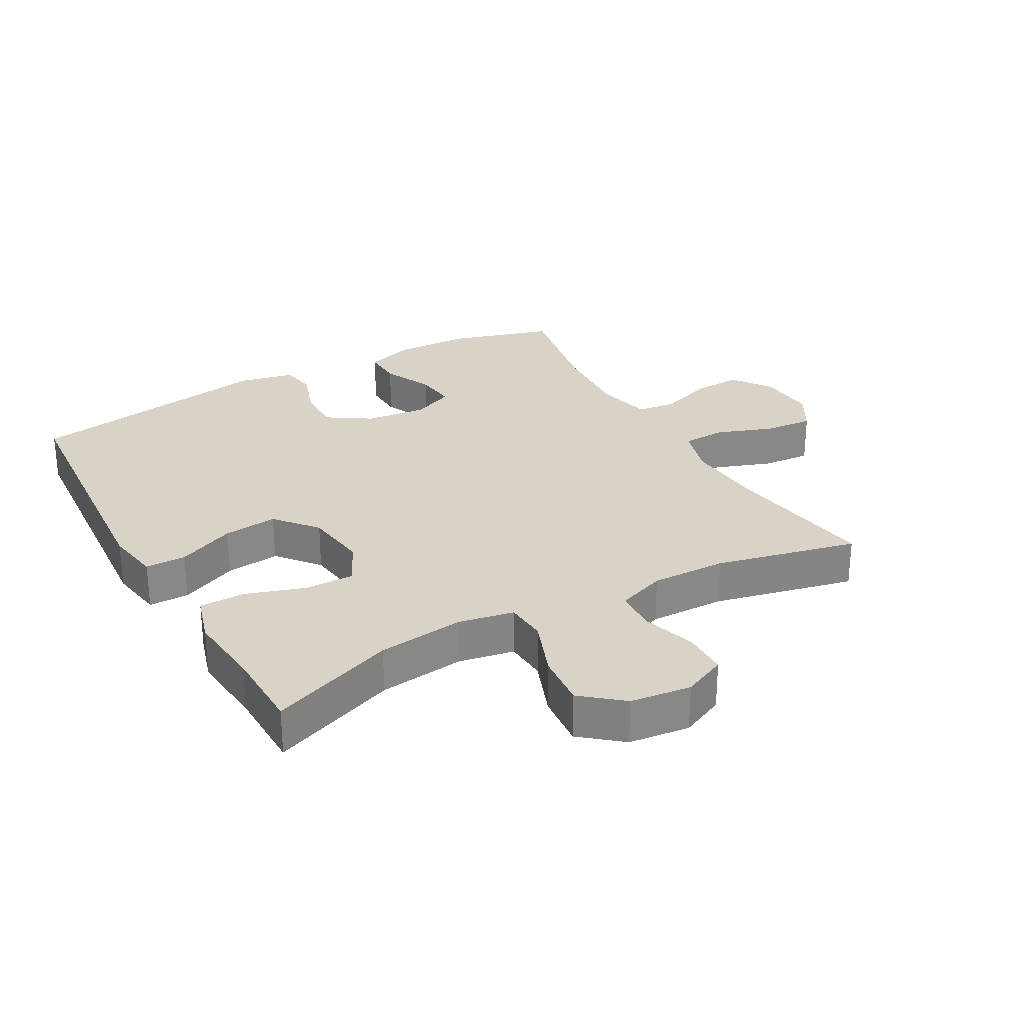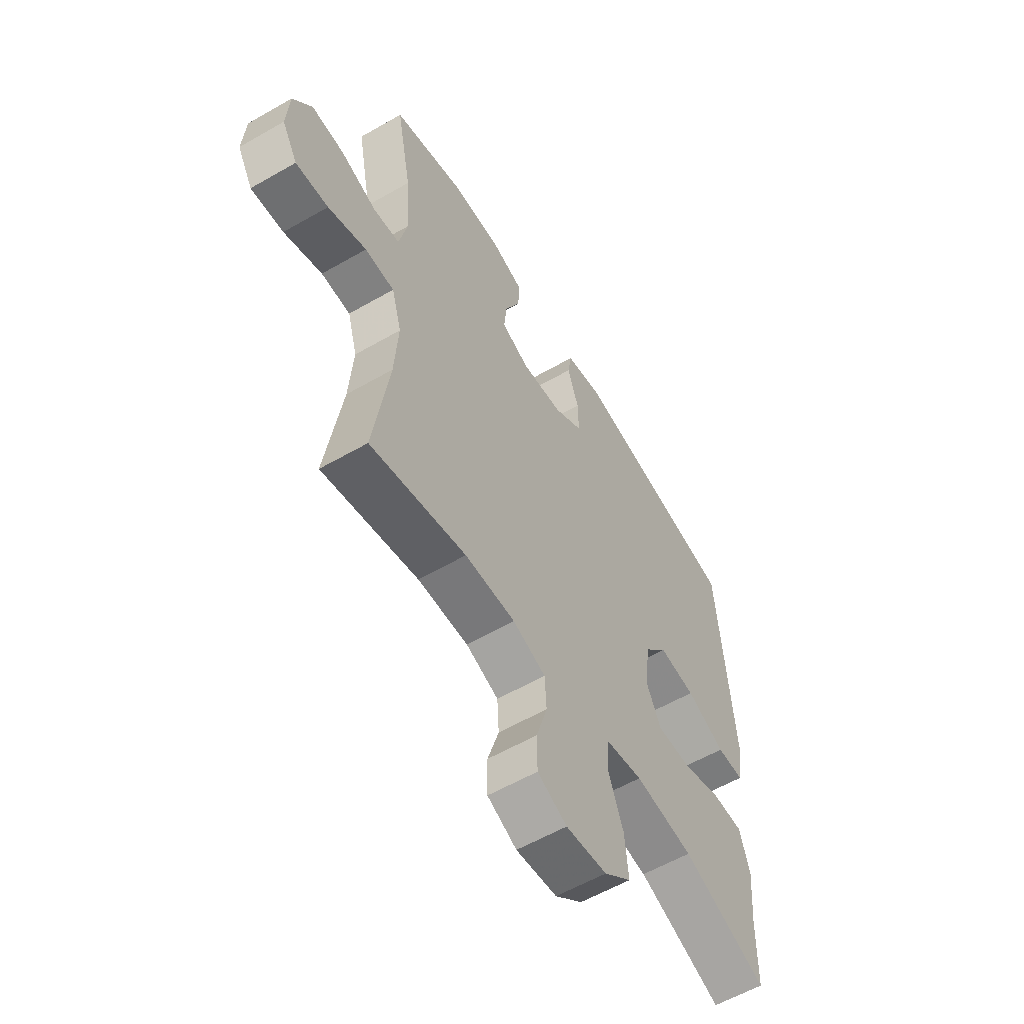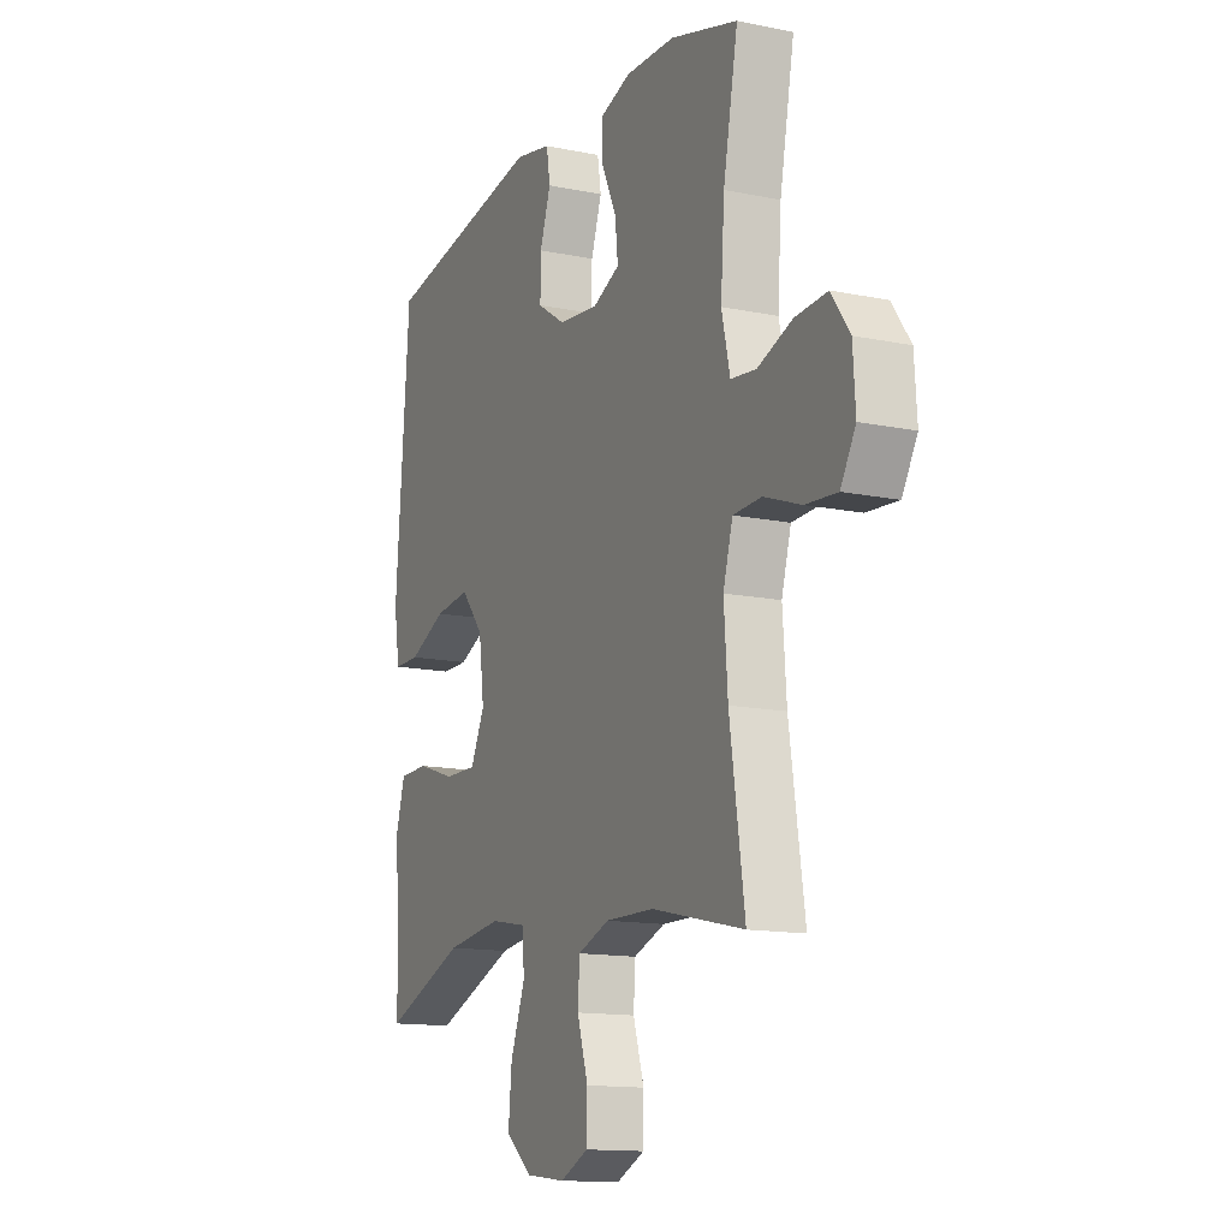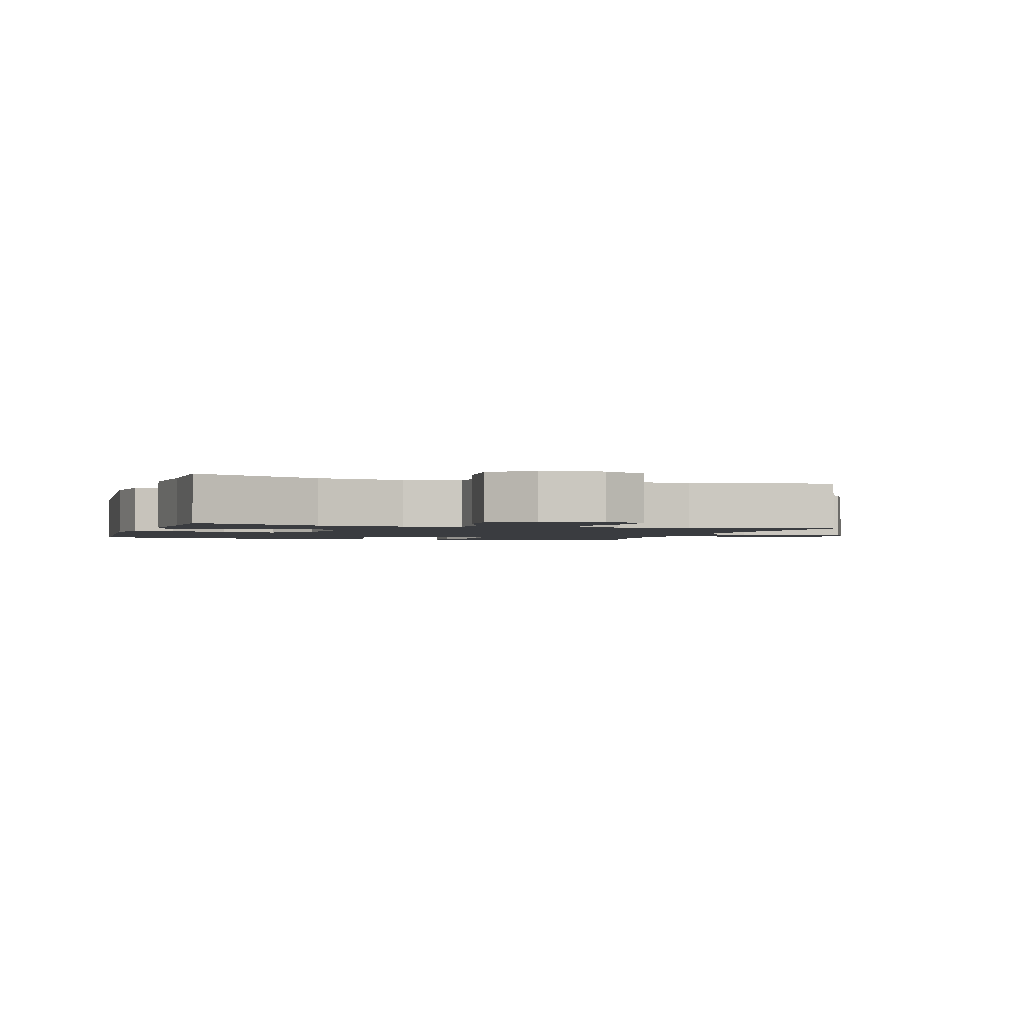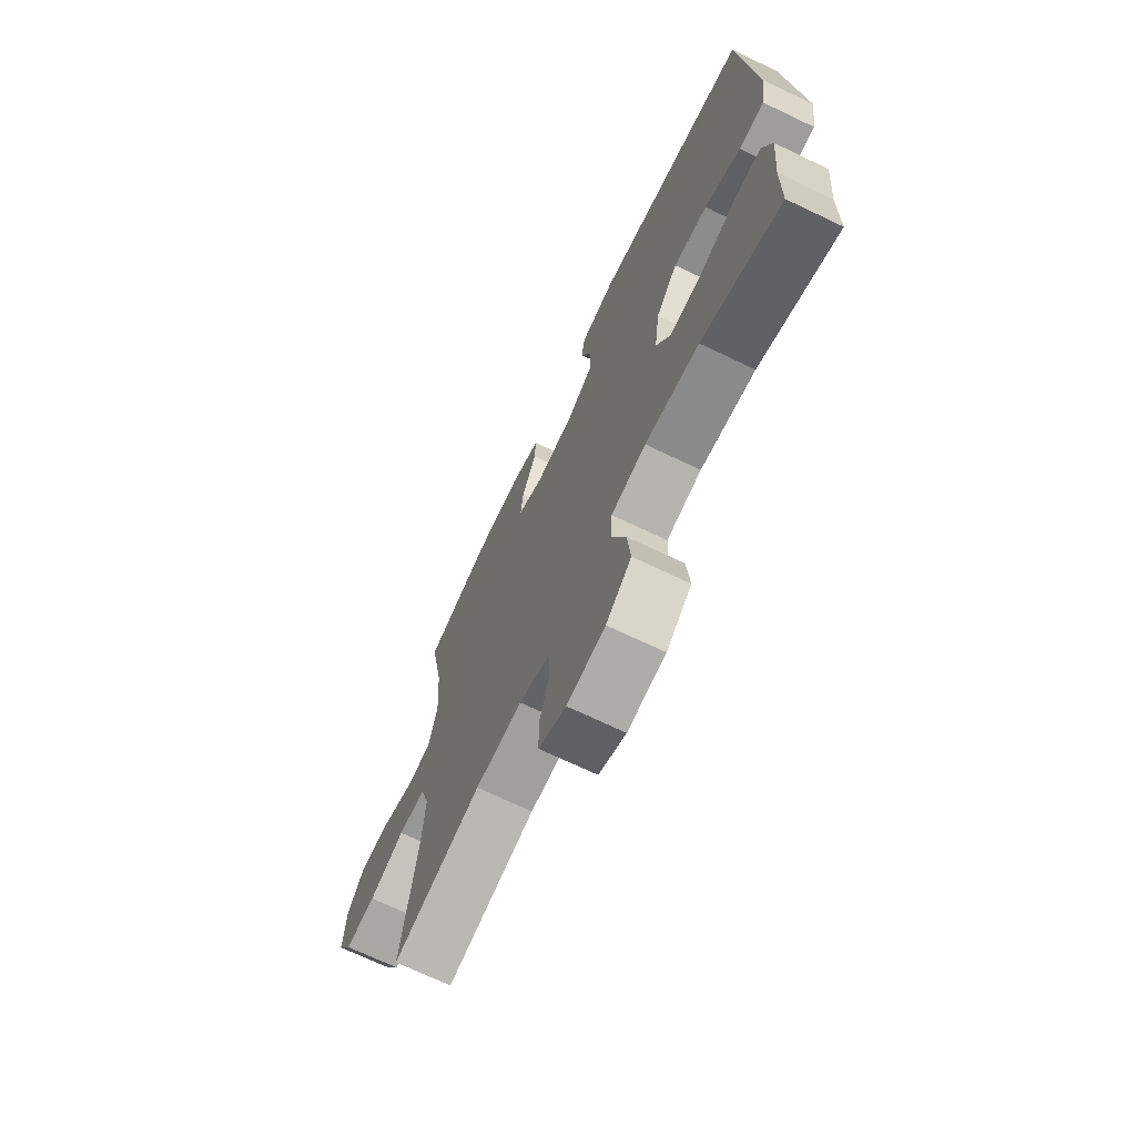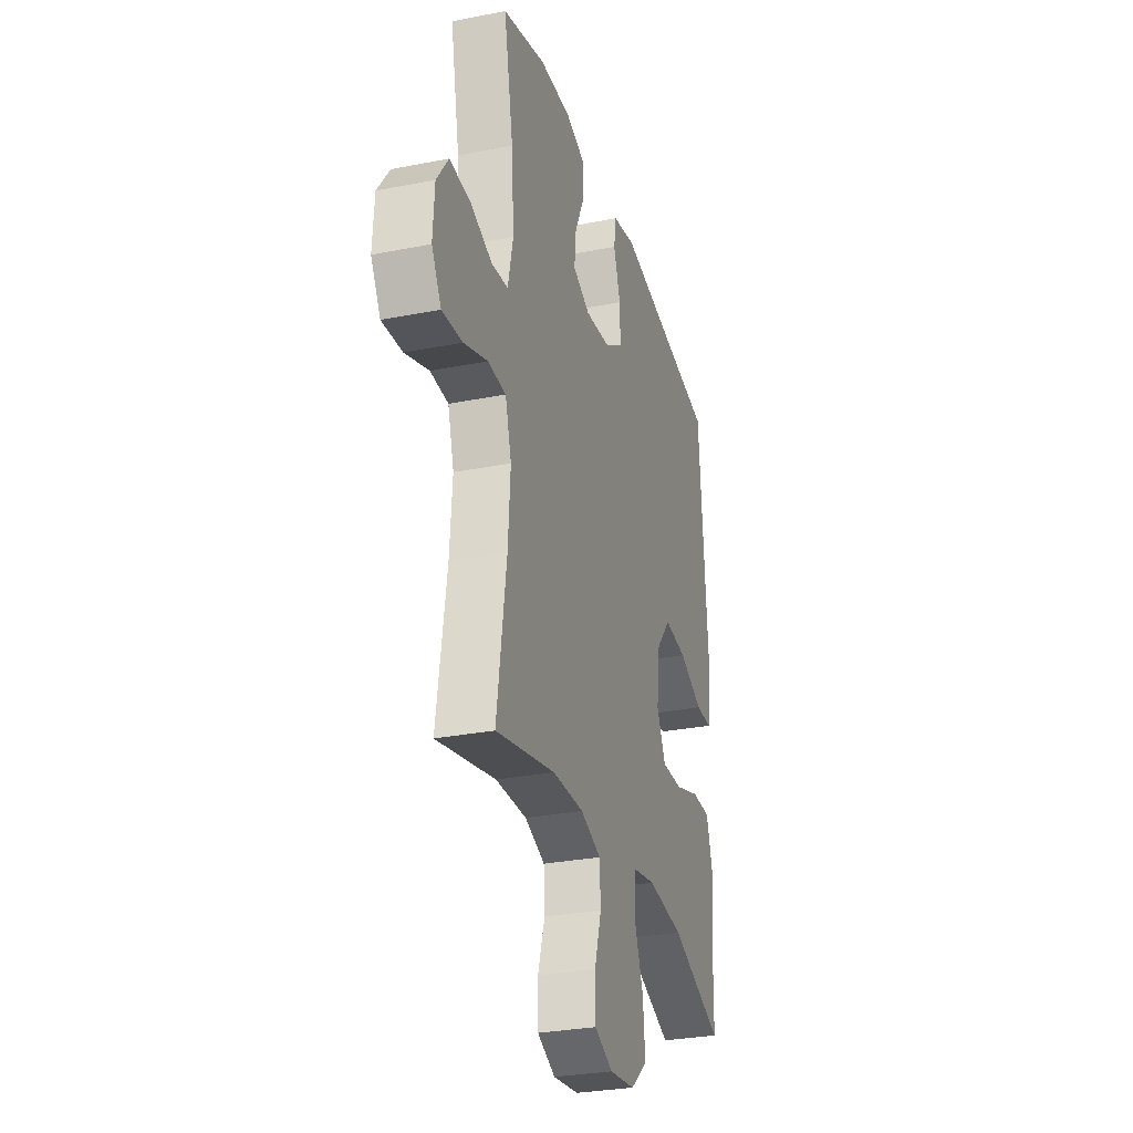
<metadata>
{"format":"obj","ext":"obj","renderer":"f3d","projection":"perspective","resolution":1024,"background":"white","views":[{"elev":28.0,"azim":150.8,"up":"+Y"},{"elev":-58.3,"azim":-59.2,"up":"+Z"},{"elev":-13.7,"azim":-114.8,"up":"+Z"},{"elev":-1.9,"azim":162.4,"up":"+Y"},{"elev":-70.5,"azim":64.5,"up":"+Z"},{"elev":-29.3,"azim":-73.7,"up":"+Z"}]}
</metadata>
<code>
v 0.5 0.07 -0.5
v 0.303 0.07 -0.424
v 0.168 0.07 -0.407
v 0.081 0.07 -0.423
v 0.077 0.07 -0.489
v 0.112 0.07 -0.581
v 0.12 0.07 -0.666
v 0.057 0.07 -0.718
v -0.038 0.07 -0.729
v -0.106 0.07 -0.698
v -0.107 0.07 -0.627
v -0.081 0.07 -0.543
v -0.085 0.07 -0.476
v -0.161 0.07 -0.448
v -0.278 0.07 -0.45
v -0.5 0.07 -0.5
v -0.464 0.07 -0.26
v -0.455 0.07 -0.137
v -0.478 0.07 -0.057
v -0.546 0.07 -0.054
v -0.635 0.07 -0.086
v -0.711 0.07 -0.092
v -0.747 0.07 -0.03
v -0.741 0.07 0.061
v -0.697 0.07 0.123
v -0.62 0.07 0.118
v -0.537 0.07 0.088
v -0.476 0.07 0.095
v -0.456 0.07 0.183
v -0.465 0.07 0.315
v -0.5 0.07 0.5
v -0.338 0.07 0.547
v -0.219 0.07 0.55
v -0.144 0.07 0.525
v -0.146 0.07 0.463
v -0.182 0.07 0.385
v -0.189 0.07 0.32
v -0.124 0.07 0.291
v -0.028 0.07 0.301
v 0.04 0.07 0.345
v 0.039 0.07 0.417
v 0.013 0.07 0.494
v 0.022 0.07 0.55
v 0.11 0.07 0.568
v 0.5 0.07 0.5
v 0.533 0.07 0.069
v 0.519 0.07 -0.017
v 0.456 0.07 -0.017
v 0.366 0.07 0.023
v 0.281 0.07 0.033
v 0.227 0.07 -0.032
v 0.214 0.07 -0.132
v 0.248 0.07 -0.202
v 0.326 0.07 -0.201
v 0.419 0.07 -0.171
v 0.49 0.07 -0.172
v 0.513 0.07 -0.249
v 0.502 0.07 -0.369
v 0.5 0 -0.5
v 0.303 0 -0.424
v 0.168 0 -0.407
v 0.081 0 -0.423
v 0.077 0 -0.489
v 0.112 0 -0.581
v 0.12 0 -0.666
v 0.057 0 -0.718
v -0.038 0 -0.729
v -0.106 0 -0.698
v -0.107 0 -0.627
v -0.081 0 -0.543
v -0.085 0 -0.476
v -0.161 0 -0.448
v -0.278 0 -0.45
v -0.5 0 -0.5
v -0.464 0 -0.26
v -0.455 0 -0.137
v -0.478 0 -0.057
v -0.546 0 -0.054
v -0.635 0 -0.086
v -0.711 0 -0.092
v -0.747 0 -0.03
v -0.741 0 0.061
v -0.697 0 0.123
v -0.62 0 0.118
v -0.537 0 0.088
v -0.476 0 0.095
v -0.456 0 0.183
v -0.465 0 0.315
v -0.5 0 0.5
v -0.338 0 0.547
v -0.219 0 0.55
v -0.144 0 0.525
v -0.146 0 0.463
v -0.182 0 0.385
v -0.189 0 0.32
v -0.124 0 0.291
v -0.028 0 0.301
v 0.04 0 0.345
v 0.039 0 0.417
v 0.013 0 0.494
v 0.022 0 0.55
v 0.11 0 0.568
v 0.5 0 0.5
v 0.533 0 0.069
v 0.519 0 -0.017
v 0.456 0 -0.017
v 0.366 0 0.023
v 0.281 0 0.033
v 0.227 0 -0.032
v 0.214 0 -0.132
v 0.248 0 -0.202
v 0.326 0 -0.201
v 0.419 0 -0.171
v 0.49 0 -0.172
v 0.513 0 -0.249
v 0.502 0 -0.369
f 55 56 57 58
f 54 55 58 1
f 53 54 1 2
f 52 53 2 3
f 51 52 3 4
f 46 47 48 49
f 46 49 50
f 45 46 50
f 44 45 50 51
f 41 42 43 44
f 40 41 44 51
f 33 34 35 36
f 33 36 37
f 30 31 32 33
f 29 30 33 37
f 28 29 37 38
f 24 25 26 27
f 24 27 28
f 23 24 28
f 20 21 22 23
f 19 20 23 28
f 18 19 28 38
f 15 16 17
f 14 15 17 18
f 13 14 18 38
f 9 10 11 12
f 5 6 7 8
f 4 5 8 9
f 39 40 51 4
f 12 13 38 39
f 4 9 12 39
f 116 115 114 113
f 59 116 113 112
f 60 59 112 111
f 61 60 111 110
f 62 61 110 109
f 107 106 105 104
f 108 107 104
f 108 104 103
f 109 108 103 102
f 102 101 100 99
f 109 102 99 98
f 94 93 92 91
f 95 94 91
f 91 90 89 88
f 95 91 88 87
f 96 95 87 86
f 85 84 83 82
f 86 85 82
f 86 82 81
f 81 80 79 78
f 86 81 78 77
f 96 86 77 76
f 75 74 73
f 76 75 73 72
f 96 76 72 71
f 70 69 68 67
f 66 65 64 63
f 67 66 63 62
f 62 109 98 97
f 97 96 71 70
f 97 70 67 62
f 1 59 60 2
f 2 60 61 3
f 3 61 62 4
f 4 62 63 5
f 5 63 64 6
f 6 64 65 7
f 7 65 66 8
f 8 66 67 9
f 9 67 68 10
f 10 68 69 11
f 11 69 70 12
f 12 70 71 13
f 13 71 72 14
f 14 72 73 15
f 15 73 74 16
f 16 74 75 17
f 17 75 76 18
f 18 76 77 19
f 19 77 78 20
f 20 78 79 21
f 21 79 80 22
f 22 80 81 23
f 23 81 82 24
f 24 82 83 25
f 25 83 84 26
f 26 84 85 27
f 27 85 86 28
f 28 86 87 29
f 29 87 88 30
f 30 88 89 31
f 31 89 90 32
f 32 90 91 33
f 33 91 92 34
f 34 92 93 35
f 35 93 94 36
f 36 94 95 37
f 37 95 96 38
f 38 96 97 39
f 39 97 98 40
f 40 98 99 41
f 41 99 100 42
f 42 100 101 43
f 43 101 102 44
f 44 102 103 45
f 45 103 104 46
f 46 104 105 47
f 47 105 106 48
f 48 106 107 49
f 49 107 108 50
f 50 108 109 51
f 51 109 110 52
f 52 110 111 53
f 53 111 112 54
f 54 112 113 55
f 55 113 114 56
f 56 114 115 57
f 57 115 116 58
f 58 116 59 1

</code>
